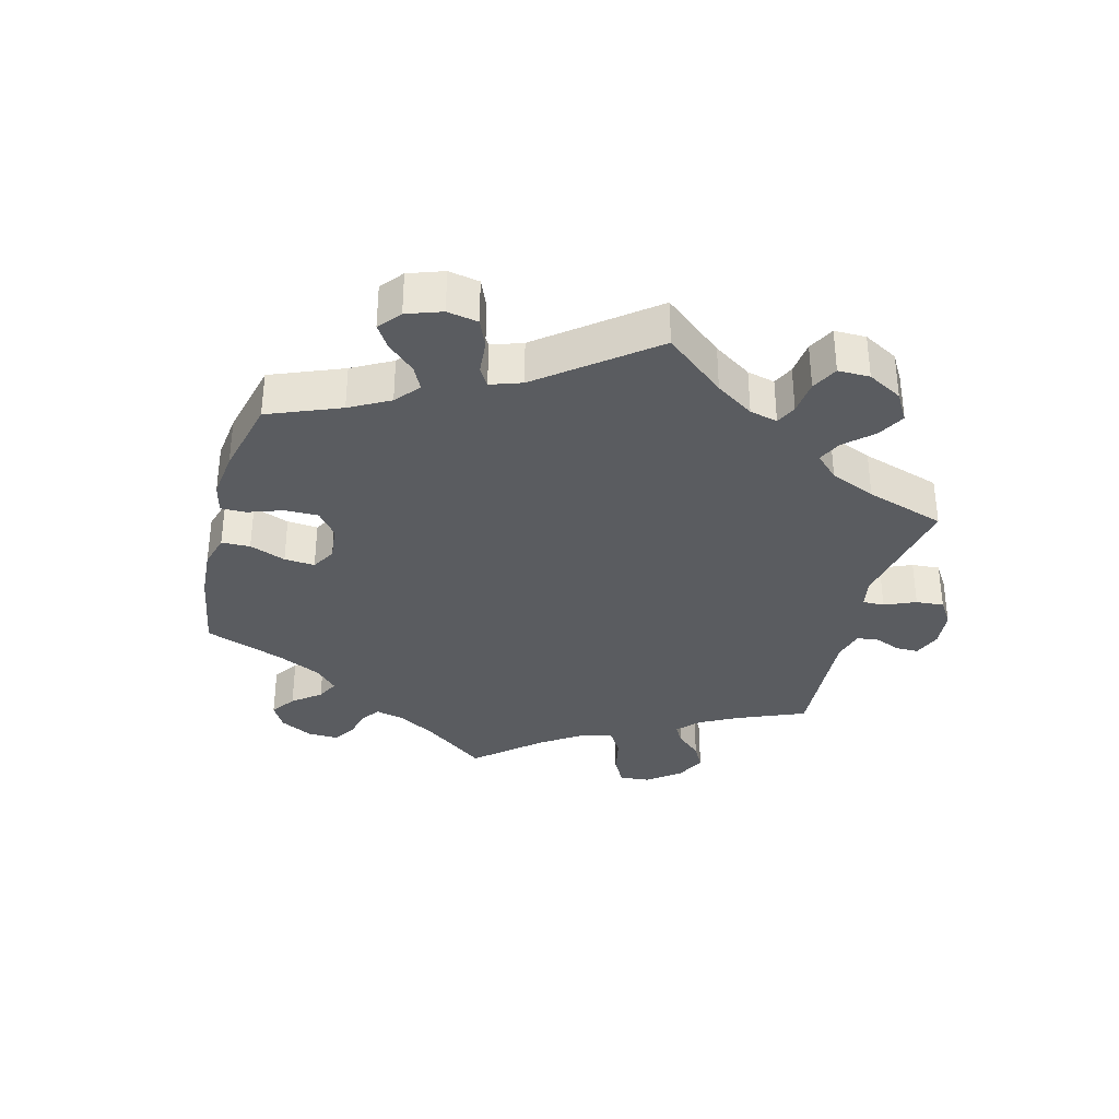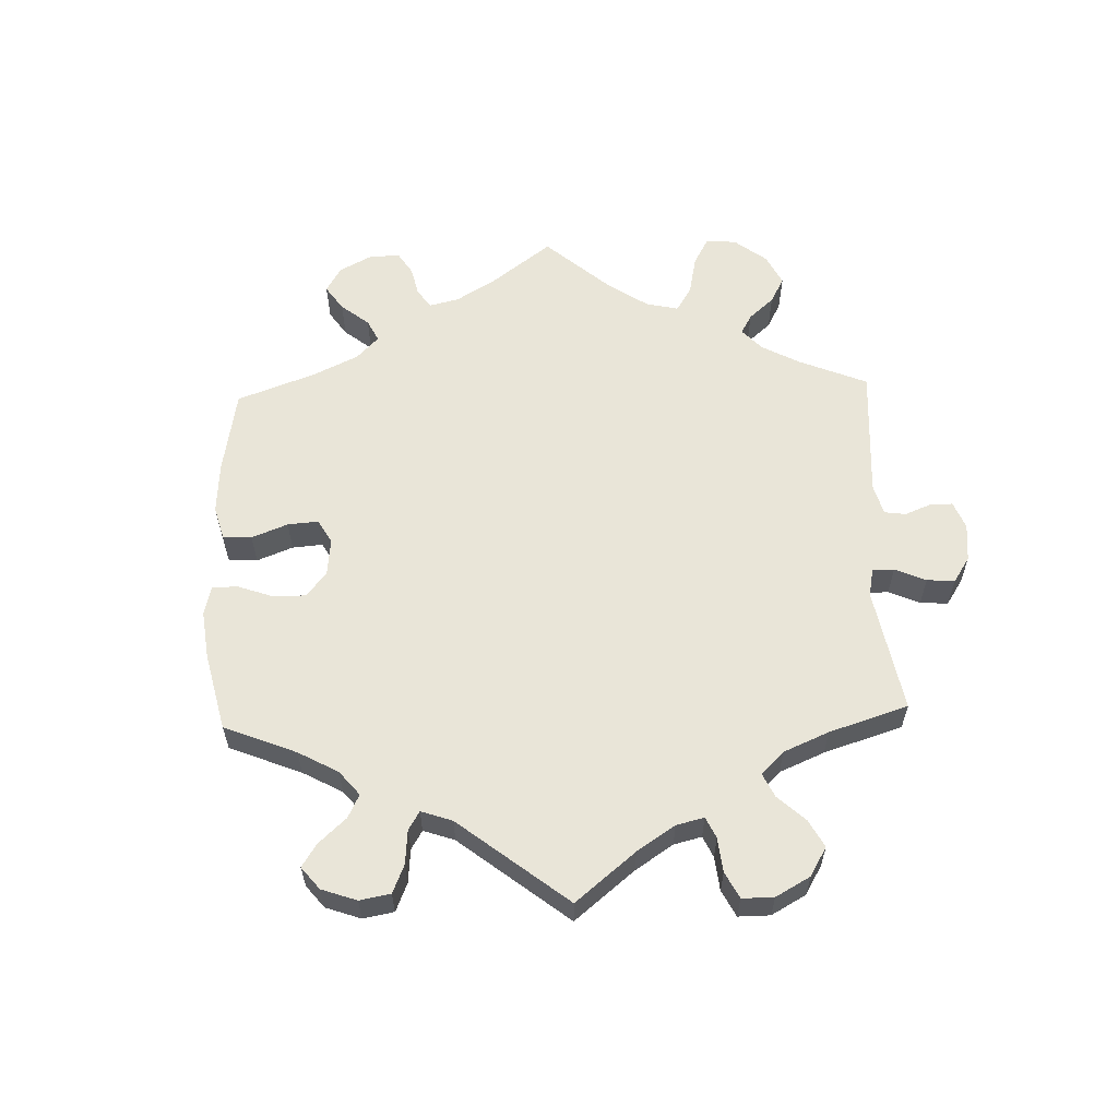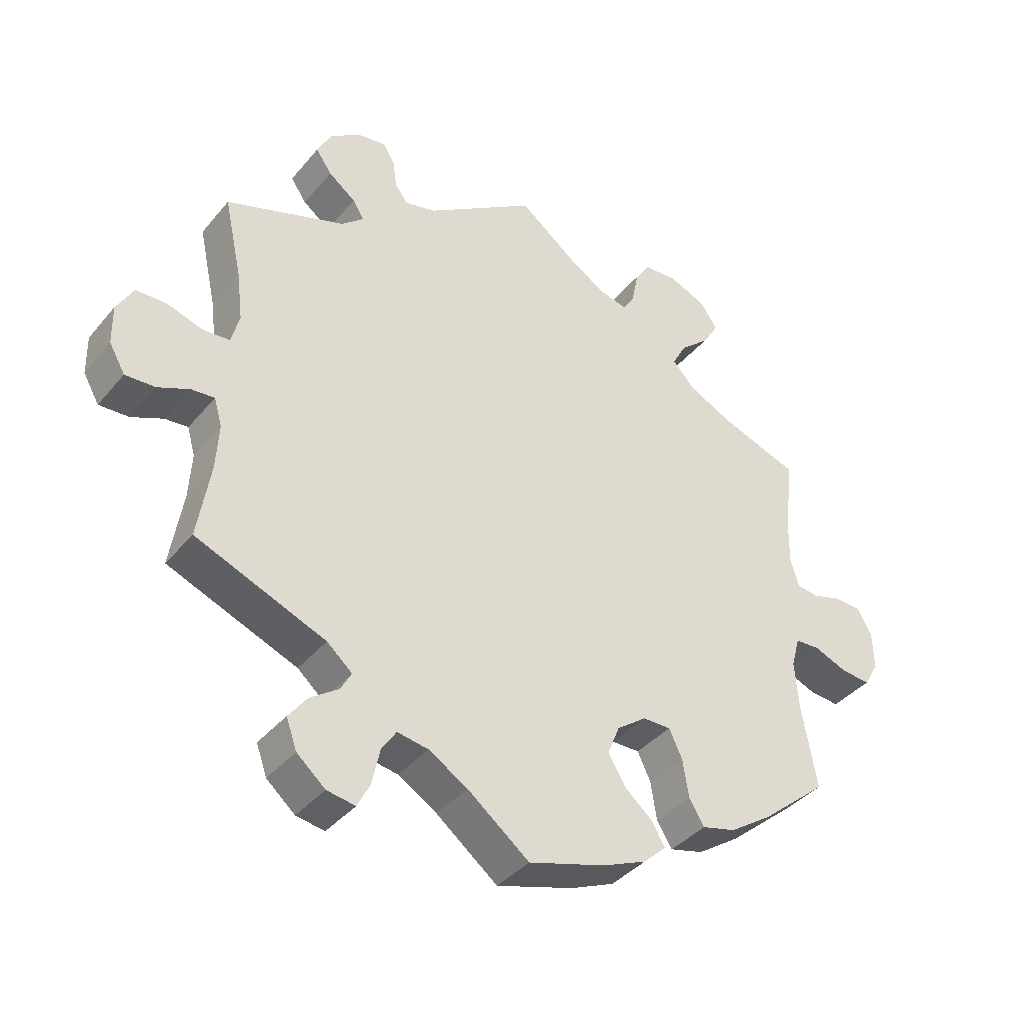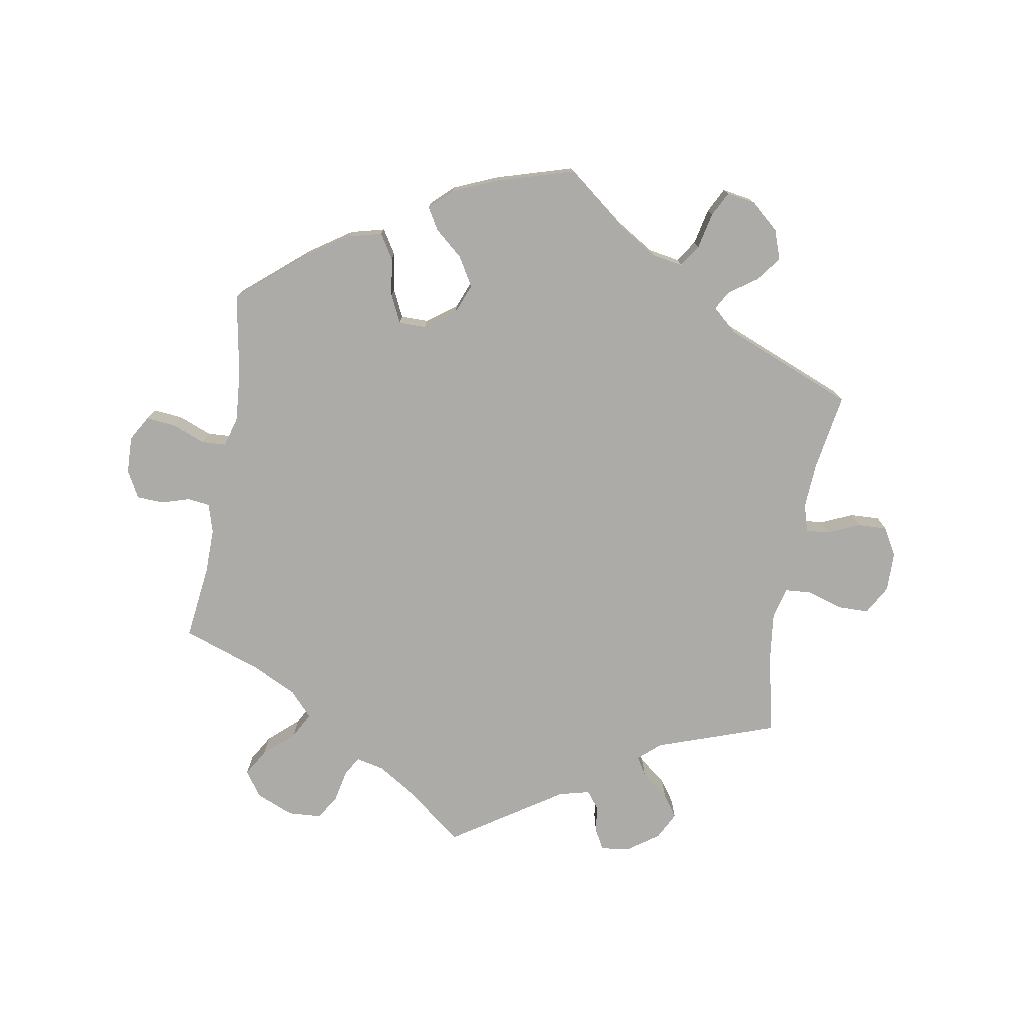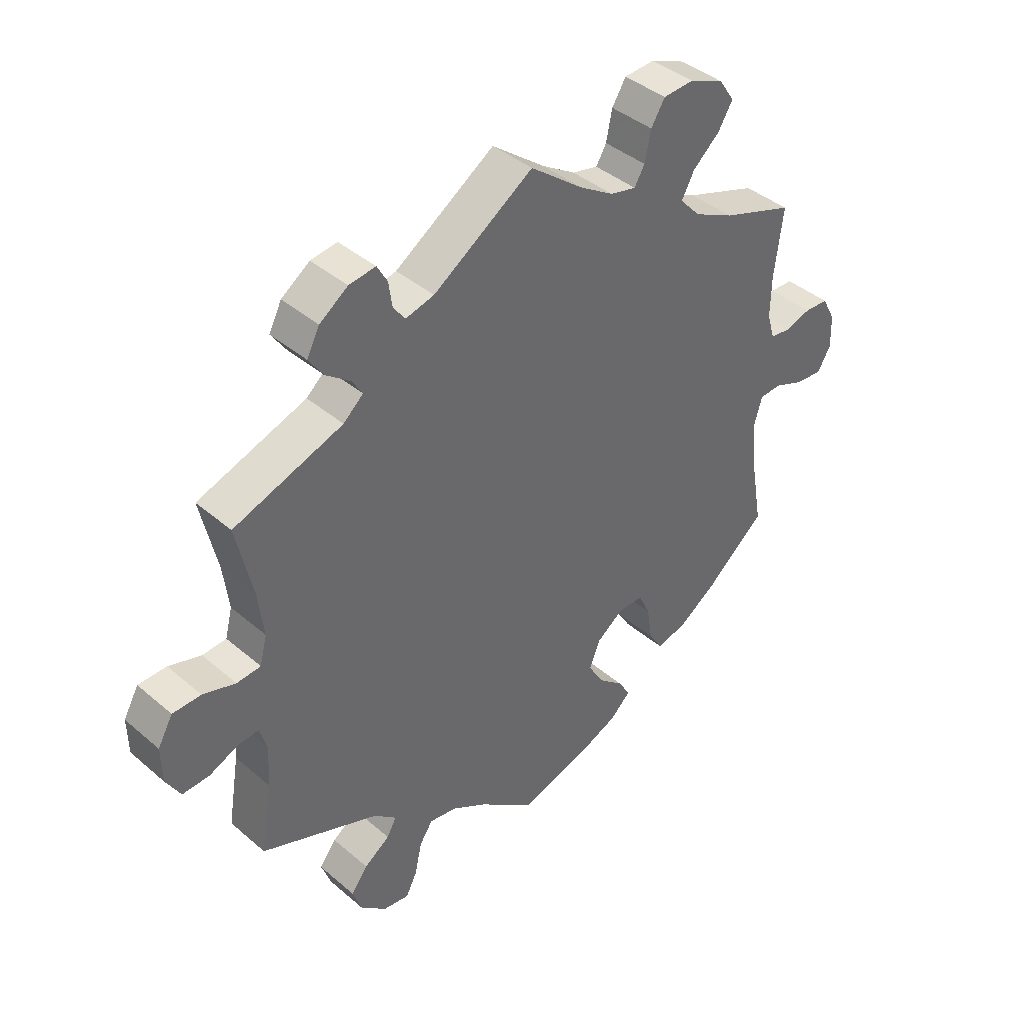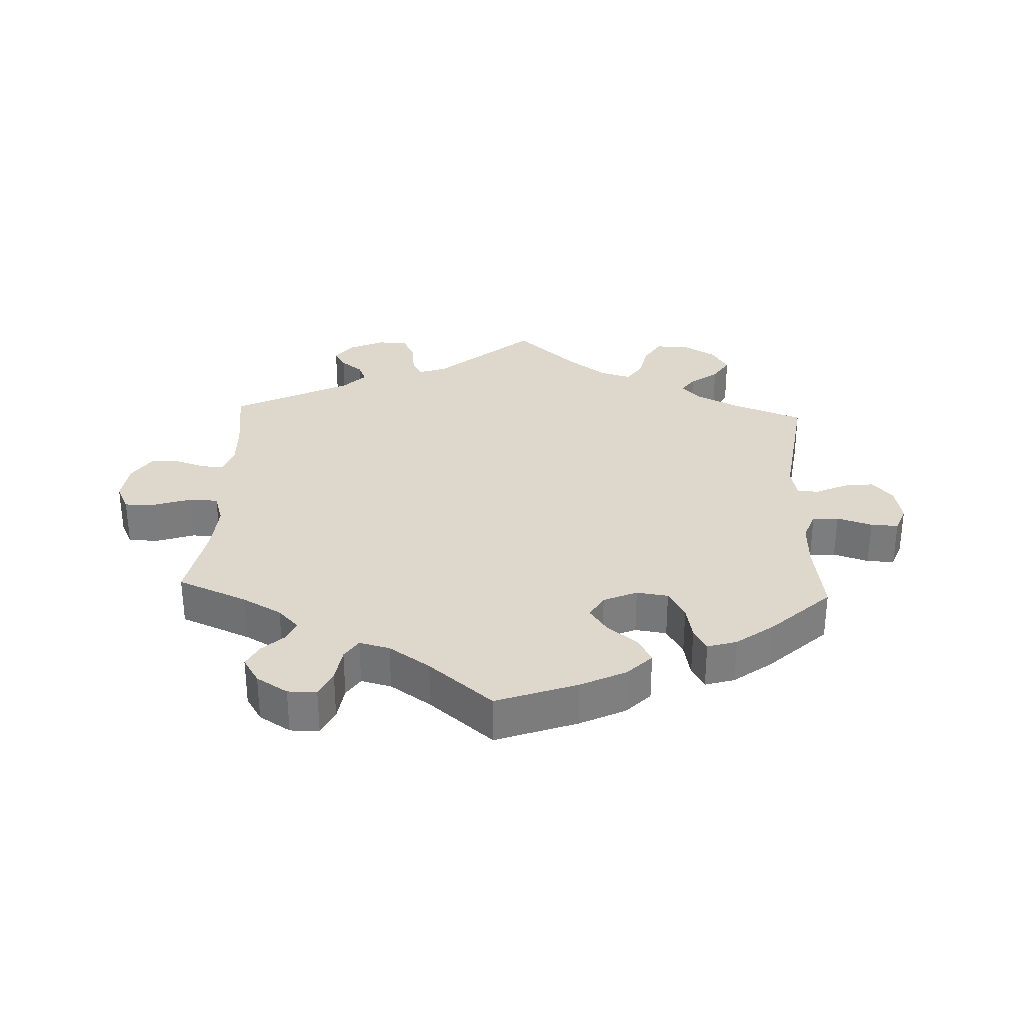
<metadata>
{"format":"obj","ext":"obj","renderer":"f3d","projection":"perspective","resolution":1024,"background":"white","views":[{"elev":-34.4,"azim":-134.7,"up":"+Y"},{"elev":59.7,"azim":-122.0,"up":"+Y"},{"elev":-38.6,"azim":-35.1,"up":"+Z"},{"elev":-76.3,"azim":170.2,"up":"+Y"},{"elev":40.7,"azim":-43.8,"up":"+Z"},{"elev":31.2,"azim":122.4,"up":"+Y"}]}
</metadata>
<code>
v 0.487 0.07 0.176
v 0.486 0.07 0.108
v 0.499 0.07 0.064
v 0.533 0.07 0.06
v 0.576 0.07 0.073
v 0.616 0.07 0.071
v 0.638 0.07 0.03
v 0.64 0.07 -0.026
v 0.618 0.07 -0.064
v 0.573 0.07 -0.06
v 0.523 0.07 -0.04
v 0.486 0.07 -0.042
v 0.473 0.07 -0.088
v 0.479 0.07 -0.163
v 0.501 0.07 -0.288
v 0.401 0.07 -0.372
v 0.337 0.07 -0.415
v 0.286 0.07 -0.428
v 0.263 0.07 -0.391
v 0.254 0.07 -0.333
v 0.234 0.07 -0.291
v 0.192 0.07 -0.291
v 0.147 0.07 -0.324
v 0.129 0.07 -0.369
v 0.155 0.07 -0.413
v 0.197 0.07 -0.449
v 0.217 0.07 -0.483
v 0.183 0.07 -0.515
v 0.117 0.07 -0.543
v 0 0.07 -0.578
v -0.093 0.07 -0.505
v -0.152 0.07 -0.469
v -0.199 0.07 -0.461
v -0.221 0.07 -0.494
v -0.233 0.07 -0.549
v -0.252 0.07 -0.586
v -0.295 0.07 -0.579
v -0.338 0.07 -0.542
v -0.354 0.07 -0.497
v -0.326 0.07 -0.46
v -0.283 0.07 -0.43
v -0.267 0.07 -0.401
v -0.305 0.07 -0.368
v -0.501 0.07 -0.289
v -0.482 0.07 -0.173
v -0.478 0.07 -0.104
v -0.49 0.07 -0.062
v -0.525 0.07 -0.065
v -0.573 0.07 -0.086
v -0.618 0.07 -0.088
v -0.642 0.07 -0.046
v -0.643 0.07 0.014
v -0.618 0.07 0.058
v -0.571 0.07 0.059
v -0.517 0.07 0.042
v -0.477 0.07 0.045
v -0.465 0.07 0.092
v -0.474 0.07 0.166
v -0.501 0.07 0.289
v -0.32 0.07 0.352
v -0.287 0.07 0.381
v -0.304 0.07 0.409
v -0.345 0.07 0.44
v -0.369 0.07 0.475
v -0.348 0.07 0.516
v -0.301 0.07 0.549
v -0.257 0.07 0.555
v -0.24 0.07 0.525
v -0.234 0.07 0.483
v -0.214 0.07 0.457
v -0.167 0.07 0.469
v -0.001 0.07 0.578
v 0.087 0.07 0.51
v 0.143 0.07 0.475
v 0.186 0.07 0.465
v 0.203 0.07 0.494
v 0.213 0.07 0.543
v 0.236 0.07 0.58
v 0.287 0.07 0.583
v 0.344 0.07 0.559
v 0.37 0.07 0.521
v 0.346 0.07 0.481
v 0.301 0.07 0.441
v 0.28 0.07 0.402
v 0.314 0.07 0.365
v 0.381 0.07 0.332
v 0.501 0.07 0.29
v 0.487 0 0.176
v 0.486 0 0.108
v 0.499 0 0.064
v 0.533 0 0.06
v 0.576 0 0.073
v 0.616 0 0.071
v 0.638 0 0.03
v 0.64 0 -0.026
v 0.618 0 -0.064
v 0.573 0 -0.06
v 0.523 0 -0.04
v 0.486 0 -0.042
v 0.473 0 -0.088
v 0.479 0 -0.163
v 0.501 0 -0.288
v 0.401 0 -0.372
v 0.337 0 -0.415
v 0.286 0 -0.428
v 0.263 0 -0.391
v 0.254 0 -0.333
v 0.234 0 -0.291
v 0.192 0 -0.291
v 0.147 0 -0.324
v 0.129 0 -0.369
v 0.155 0 -0.413
v 0.197 0 -0.449
v 0.217 0 -0.483
v 0.183 0 -0.515
v 0.117 0 -0.543
v 0 0 -0.578
v -0.093 0 -0.505
v -0.152 0 -0.469
v -0.199 0 -0.461
v -0.221 0 -0.494
v -0.233 0 -0.549
v -0.252 0 -0.586
v -0.295 0 -0.579
v -0.338 0 -0.542
v -0.354 0 -0.497
v -0.326 0 -0.46
v -0.283 0 -0.43
v -0.267 0 -0.401
v -0.305 0 -0.368
v -0.501 0 -0.289
v -0.482 0 -0.173
v -0.478 0 -0.104
v -0.49 0 -0.062
v -0.525 0 -0.065
v -0.573 0 -0.086
v -0.618 0 -0.088
v -0.642 0 -0.046
v -0.643 0 0.014
v -0.618 0 0.058
v -0.571 0 0.059
v -0.517 0 0.042
v -0.477 0 0.045
v -0.465 0 0.092
v -0.474 0 0.166
v -0.501 0 0.289
v -0.32 0 0.352
v -0.287 0 0.381
v -0.304 0 0.409
v -0.345 0 0.44
v -0.369 0 0.475
v -0.348 0 0.516
v -0.301 0 0.549
v -0.257 0 0.555
v -0.24 0 0.525
v -0.234 0 0.483
v -0.214 0 0.457
v -0.167 0 0.469
v -0.001 0 0.578
v 0.087 0 0.51
v 0.143 0 0.475
v 0.186 0 0.465
v 0.203 0 0.494
v 0.213 0 0.543
v 0.236 0 0.58
v 0.287 0 0.583
v 0.344 0 0.559
v 0.37 0 0.521
v 0.346 0 0.481
v 0.301 0 0.441
v 0.28 0 0.402
v 0.314 0 0.365
v 0.381 0 0.332
v 0.501 0 0.29
f 86 87 1
f 85 86 1 2
f 84 85 2 3
f 80 81 82 83
f 80 83 84
f 79 80 84
f 76 77 78 79
f 75 76 79 84
f 74 75 84 3
f 71 72 73
f 70 71 73 74
f 66 67 68 69
f 66 69 70
f 65 66 70
f 62 63 64 65
f 61 62 65 70
f 58 59 60
f 57 58 60 61
f 56 57 61 70
f 52 53 54 55
f 52 55 56
f 51 52 56
f 48 49 50 51
f 47 48 51 56
f 46 47 56 70
f 43 44 45
f 42 43 45 46
f 38 39 40 41
f 38 41 42
f 37 38 42
f 34 35 36 37
f 33 34 37 42
f 32 33 42 46
f 28 29 30 31
f 25 26 27 28
f 24 25 28 31
f 23 24 31 32
f 17 18 19 20
f 17 20 21
f 14 15 16 17
f 13 14 17 21
f 12 13 21 22
f 8 9 10 11
f 8 11 12
f 7 8 12
f 4 5 6 7
f 3 4 7 12
f 32 46 70 74
f 22 23 32 74
f 3 12 22 74
f 88 174 173
f 89 88 173 172
f 90 89 172 171
f 170 169 168 167
f 171 170 167
f 171 167 166
f 166 165 164 163
f 171 166 163 162
f 90 171 162 161
f 160 159 158
f 161 160 158 157
f 156 155 154 153
f 157 156 153
f 157 153 152
f 152 151 150 149
f 157 152 149 148
f 147 146 145
f 148 147 145 144
f 157 148 144 143
f 142 141 140 139
f 143 142 139
f 143 139 138
f 138 137 136 135
f 143 138 135 134
f 157 143 134 133
f 132 131 130
f 133 132 130 129
f 128 127 126 125
f 129 128 125
f 129 125 124
f 124 123 122 121
f 129 124 121 120
f 133 129 120 119
f 118 117 116 115
f 115 114 113 112
f 118 115 112 111
f 119 118 111 110
f 107 106 105 104
f 108 107 104
f 104 103 102 101
f 108 104 101 100
f 109 108 100 99
f 98 97 96 95
f 99 98 95
f 99 95 94
f 94 93 92 91
f 99 94 91 90
f 161 157 133 119
f 161 119 110 109
f 161 109 99 90
f 1 88 89 2
f 2 89 90 3
f 3 90 91 4
f 4 91 92 5
f 5 92 93 6
f 6 93 94 7
f 7 94 95 8
f 8 95 96 9
f 9 96 97 10
f 10 97 98 11
f 11 98 99 12
f 12 99 100 13
f 13 100 101 14
f 14 101 102 15
f 15 102 103 16
f 16 103 104 17
f 17 104 105 18
f 18 105 106 19
f 19 106 107 20
f 20 107 108 21
f 21 108 109 22
f 22 109 110 23
f 23 110 111 24
f 24 111 112 25
f 25 112 113 26
f 26 113 114 27
f 27 114 115 28
f 28 115 116 29
f 29 116 117 30
f 30 117 118 31
f 31 118 119 32
f 32 119 120 33
f 33 120 121 34
f 34 121 122 35
f 35 122 123 36
f 36 123 124 37
f 37 124 125 38
f 38 125 126 39
f 39 126 127 40
f 40 127 128 41
f 41 128 129 42
f 42 129 130 43
f 43 130 131 44
f 44 131 132 45
f 45 132 133 46
f 46 133 134 47
f 47 134 135 48
f 48 135 136 49
f 49 136 137 50
f 50 137 138 51
f 51 138 139 52
f 52 139 140 53
f 53 140 141 54
f 54 141 142 55
f 55 142 143 56
f 56 143 144 57
f 57 144 145 58
f 58 145 146 59
f 59 146 147 60
f 60 147 148 61
f 61 148 149 62
f 62 149 150 63
f 63 150 151 64
f 64 151 152 65
f 65 152 153 66
f 66 153 154 67
f 67 154 155 68
f 68 155 156 69
f 69 156 157 70
f 70 157 158 71
f 71 158 159 72
f 72 159 160 73
f 73 160 161 74
f 74 161 162 75
f 75 162 163 76
f 76 163 164 77
f 77 164 165 78
f 78 165 166 79
f 79 166 167 80
f 80 167 168 81
f 81 168 169 82
f 82 169 170 83
f 83 170 171 84
f 84 171 172 85
f 85 172 173 86
f 86 173 174 87
f 87 174 88 1

</code>
